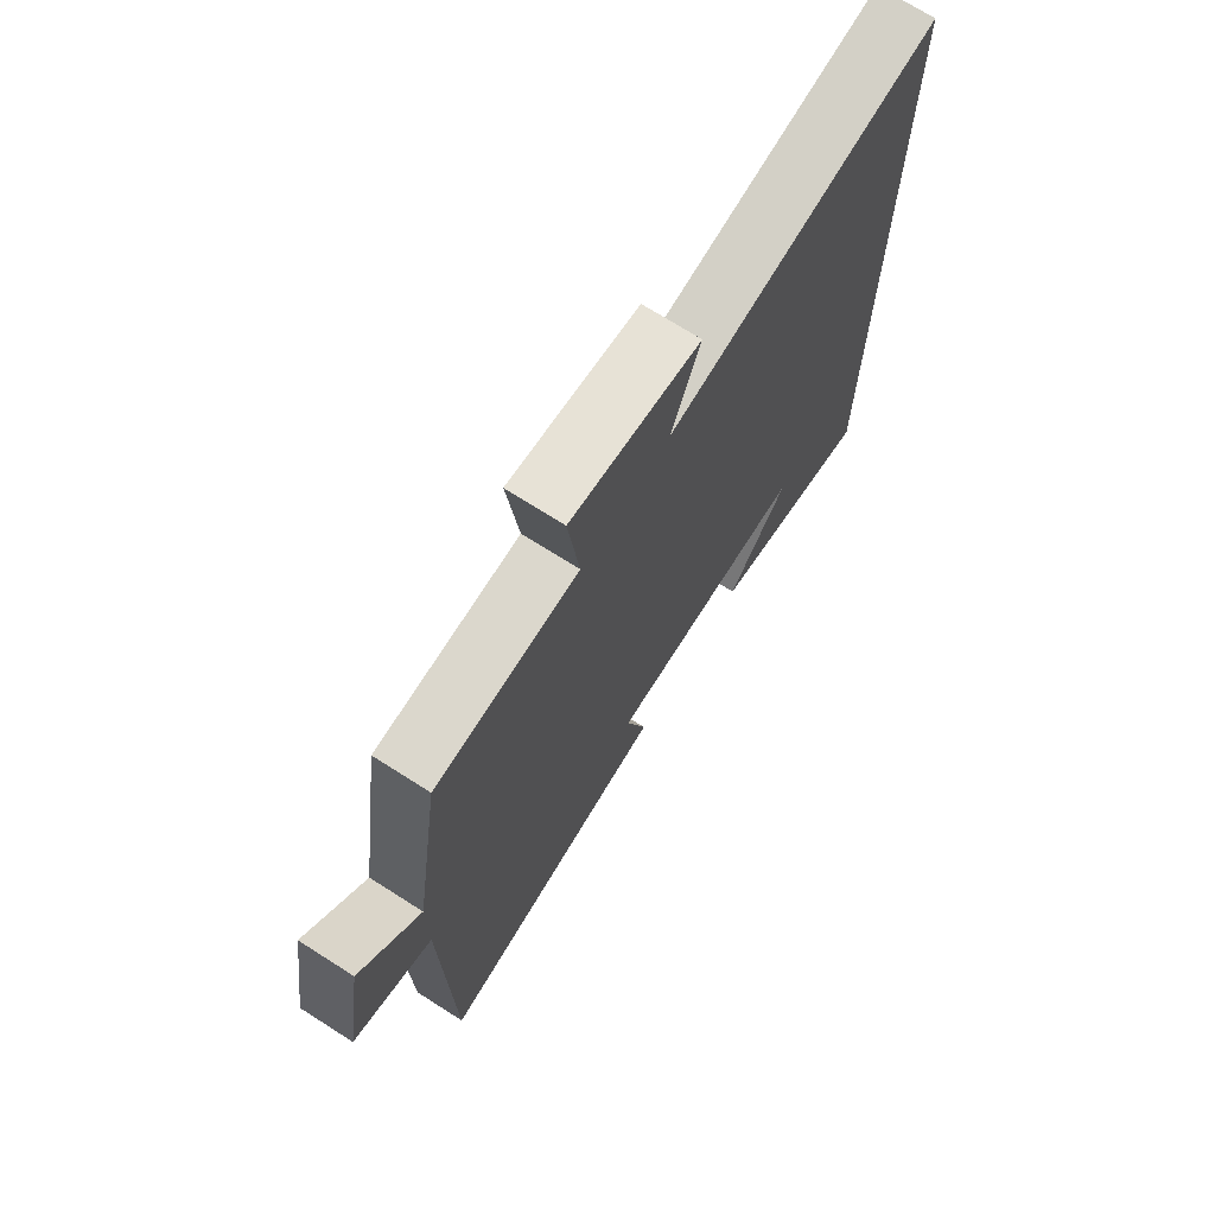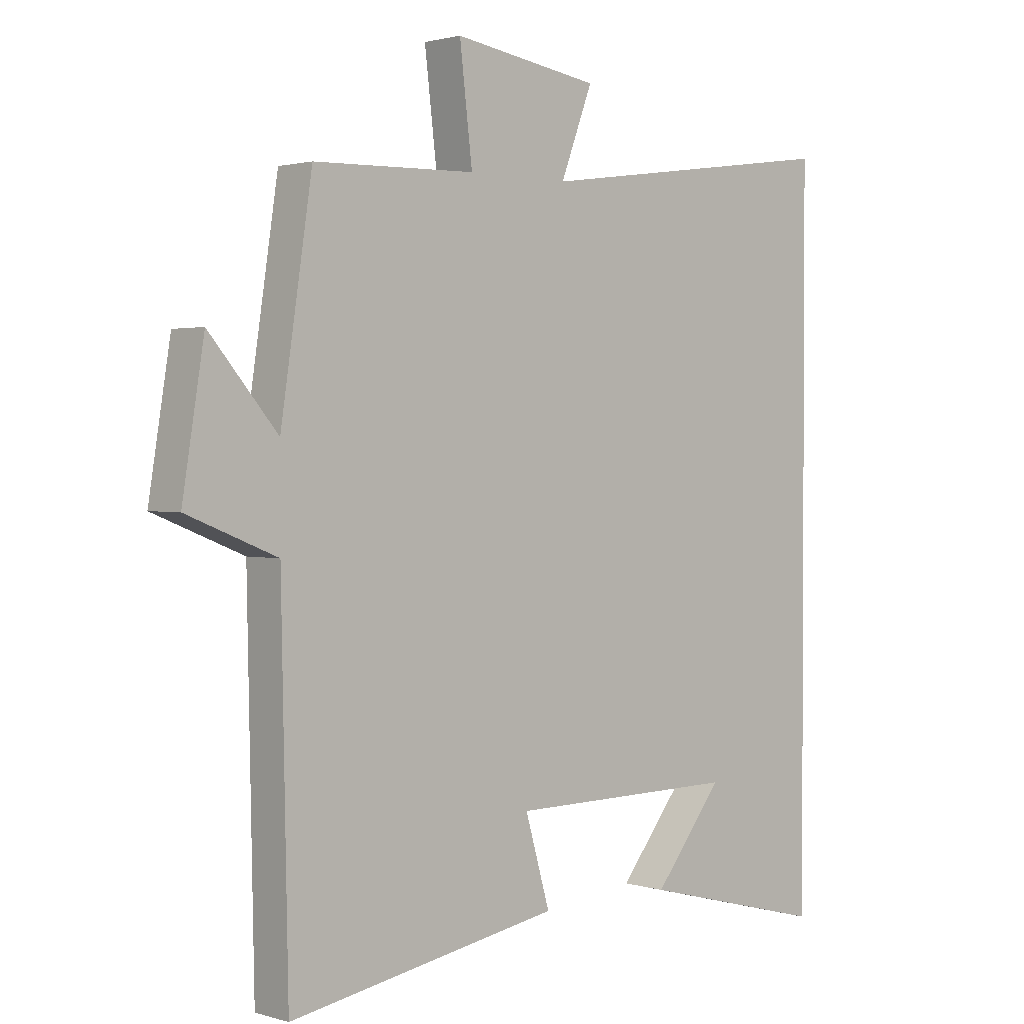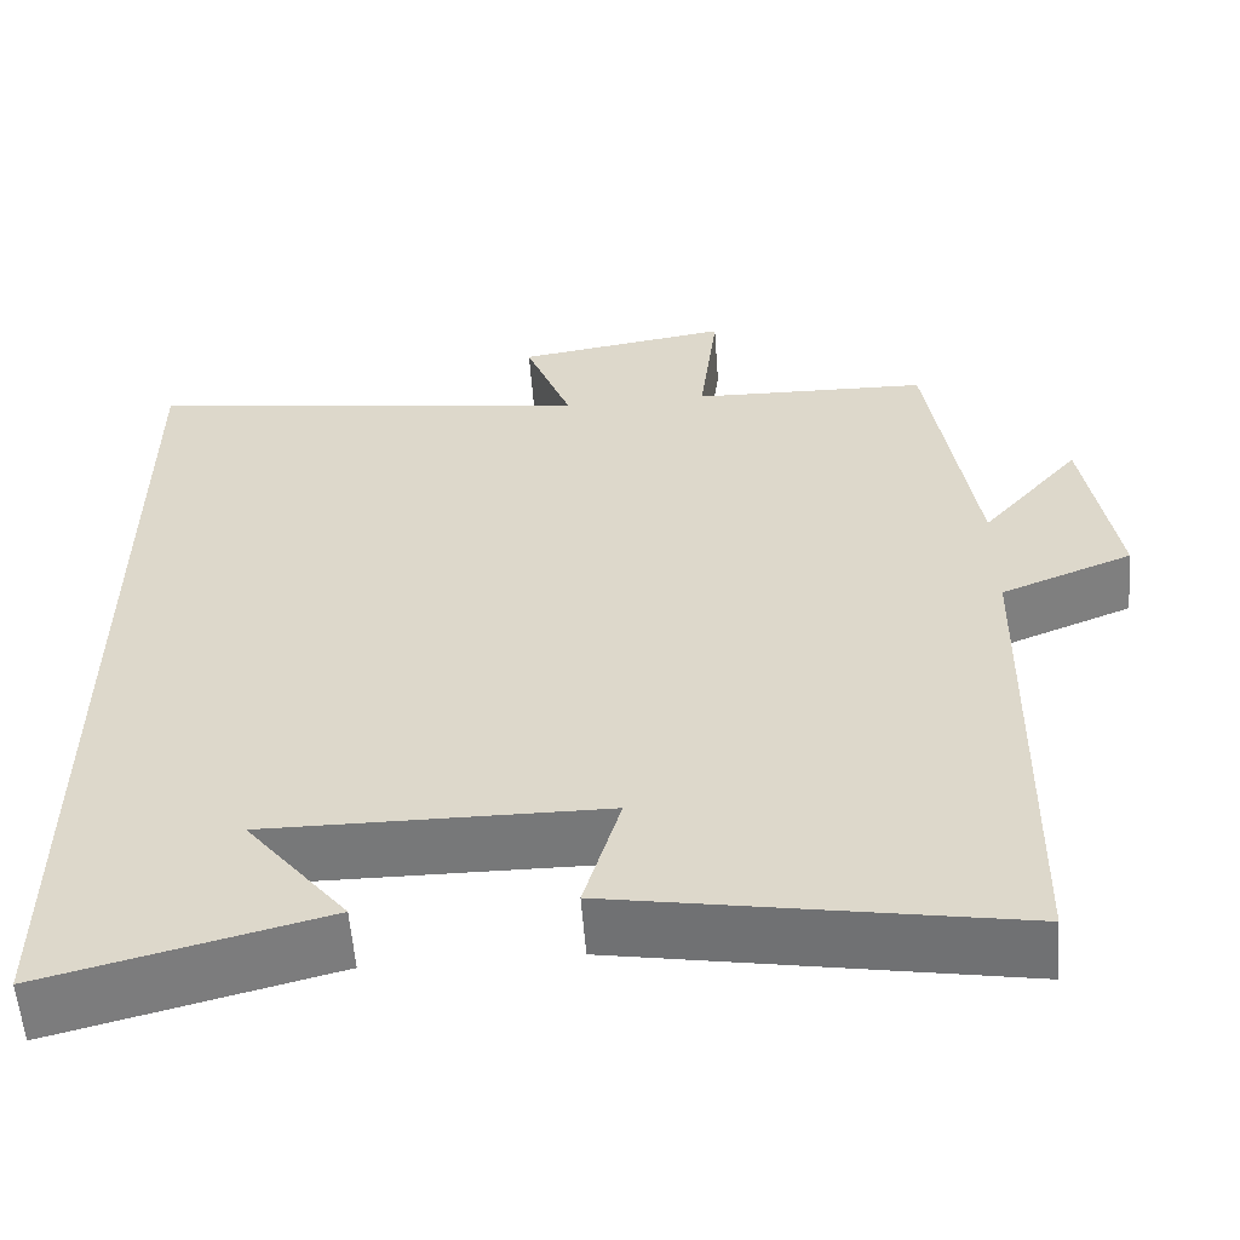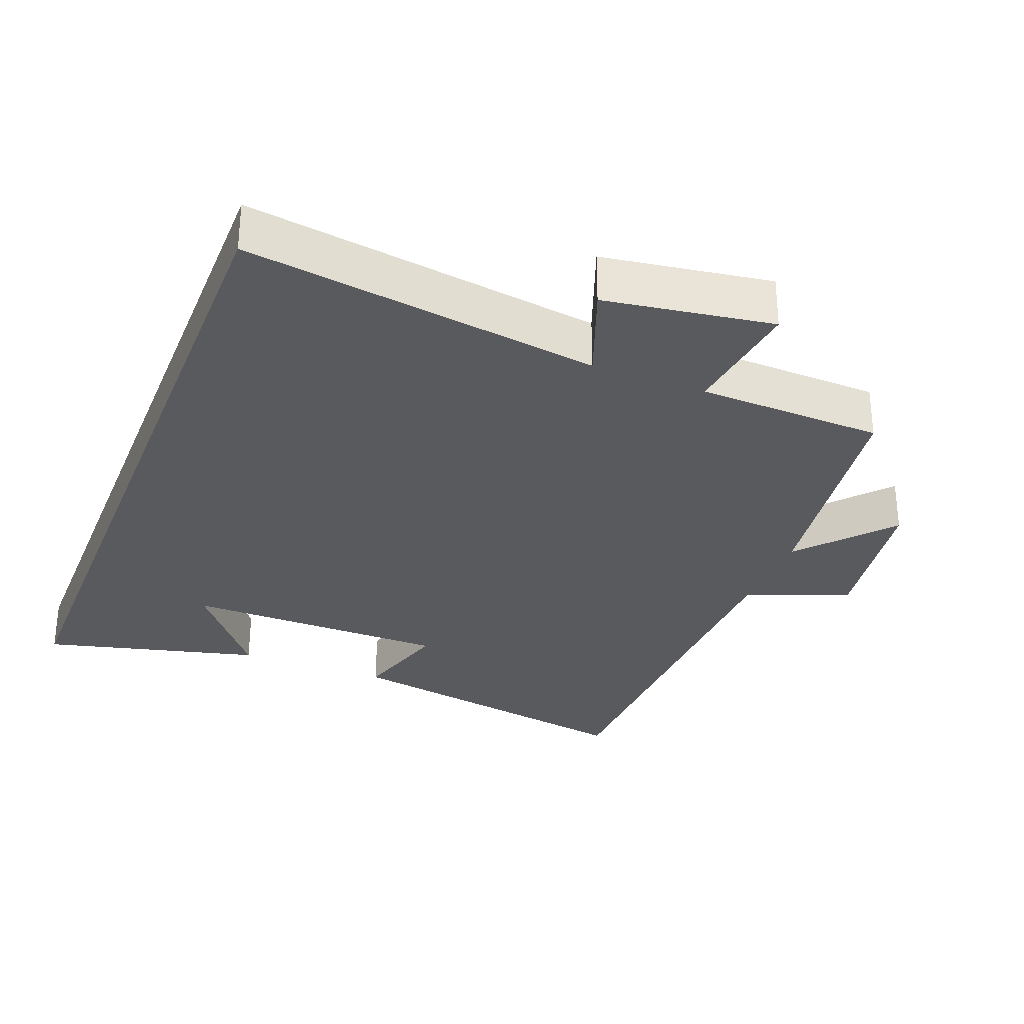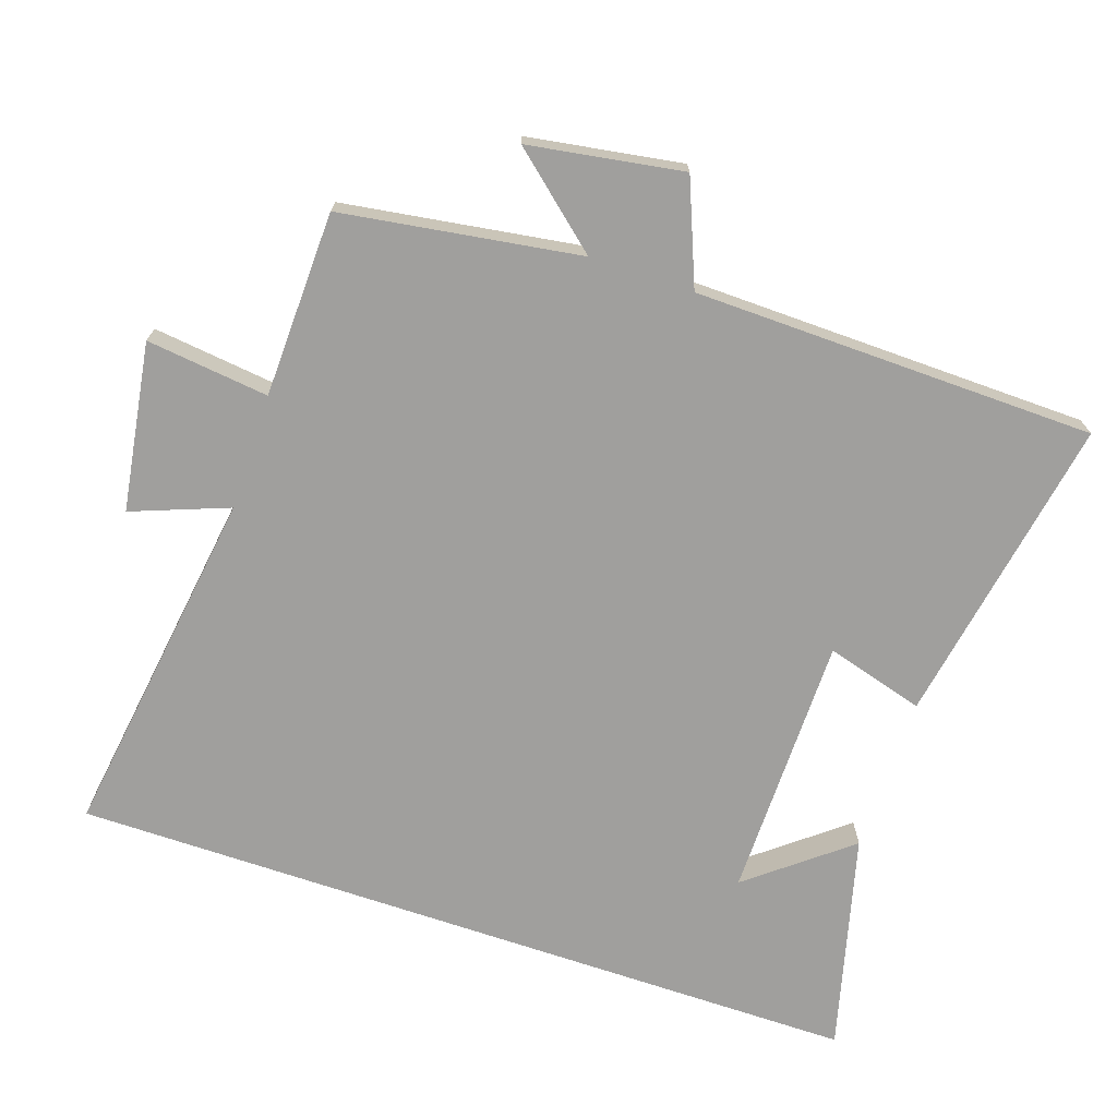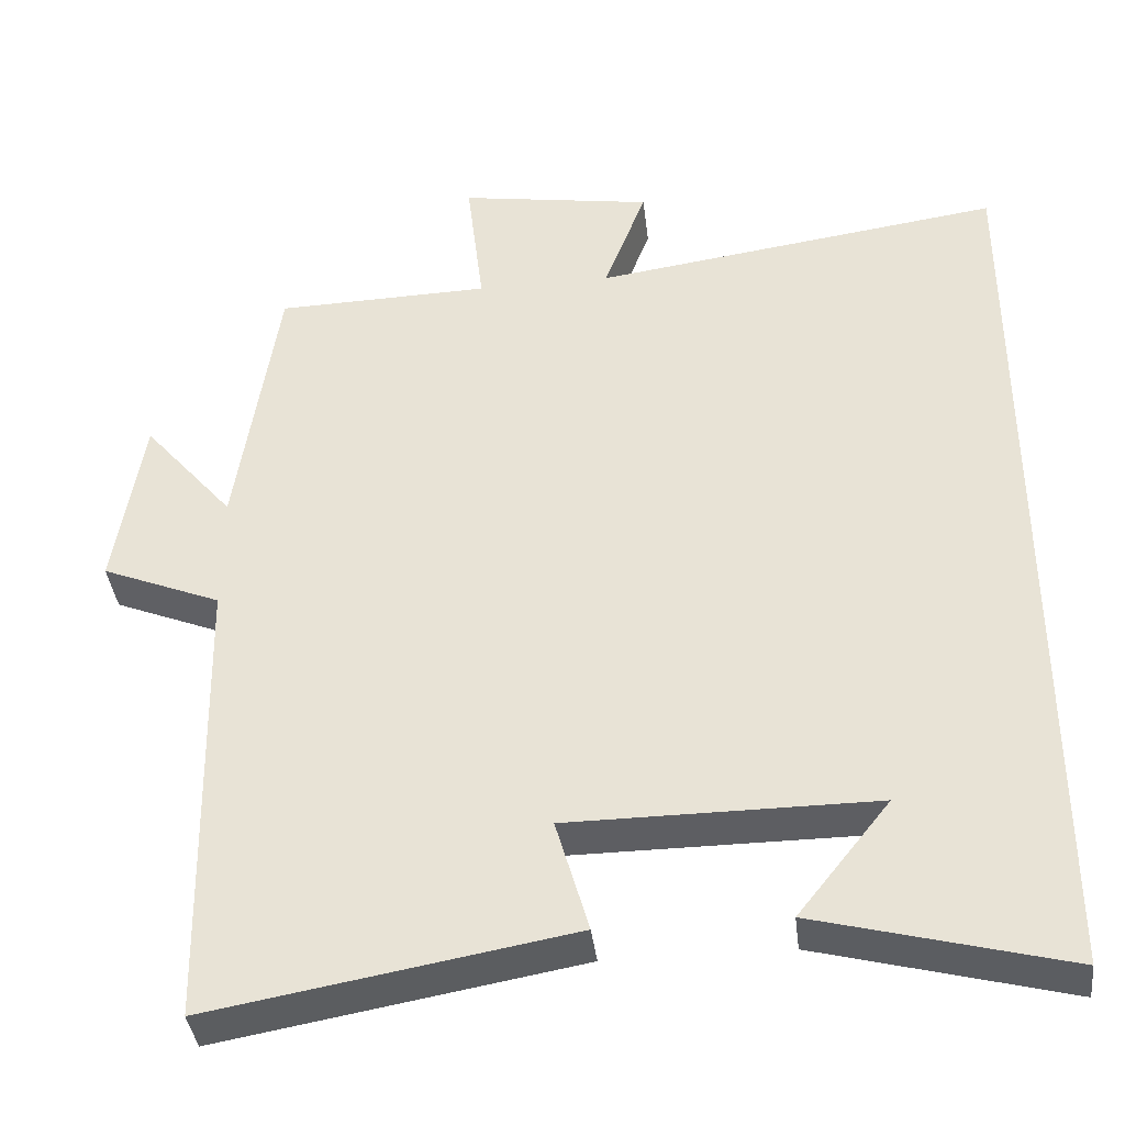
<metadata>
{"format":"obj","ext":"obj","renderer":"f3d","projection":"perspective","resolution":1024,"background":"white","views":[{"elev":71.9,"azim":122.4,"up":"+Z"},{"elev":1.7,"azim":136.8,"up":"+Z"},{"elev":-57.4,"azim":4.3,"up":"+Z"},{"elev":-30.8,"azim":-21.6,"up":"+Y"},{"elev":-71.4,"azim":71.3,"up":"+Y"},{"elev":-38.4,"azim":-173.3,"up":"+Z"}]}
</metadata>
<code>
v 0.489 0.07 -0.579
v 0.039 0.07 -0.5
v 0.08 0.07 -0.358
v -0.302 0.07 -0.356
v -0.187 0.07 -0.5
v -0.5 0.07 -0.581
v -0.5 0.07 0.572
v 0.012 0.07 0.5
v -0.041 0.07 0.639
v 0.201 0.07 0.677
v 0.18 0.07 0.5
v 0.448 0.07 0.493
v 0.5 0.07 0.15
v 0.613 0.07 0.282
v 0.649 0.07 0.06
v 0.5 0.07 0
v 0.489 0 -0.579
v 0.039 0 -0.5
v 0.08 0 -0.358
v -0.302 0 -0.356
v -0.187 0 -0.5
v -0.5 0 -0.581
v -0.5 0 0.572
v 0.012 0 0.5
v -0.041 0 0.639
v 0.201 0 0.677
v 0.18 0 0.5
v 0.448 0 0.493
v 0.5 0 0.15
v 0.613 0 0.282
v 0.649 0 0.06
v 0.5 0 0
f 13 14 15 16
f 13 16 1
f 12 13 1
f 11 12 1
f 8 9 10 11
f 8 11 1
f 4 5 6
f 4 6 7 8
f 1 2 3
f 8 1 3
f 3 4 8
f 32 31 30 29
f 17 32 29
f 17 29 28
f 17 28 27
f 27 26 25 24
f 17 27 24
f 22 21 20
f 24 23 22 20
f 19 18 17
f 19 17 24
f 24 20 19
f 1 17 18 2
f 2 18 19 3
f 3 19 20 4
f 4 20 21 5
f 5 21 22 6
f 6 22 23 7
f 7 23 24 8
f 8 24 25 9
f 9 25 26 10
f 10 26 27 11
f 11 27 28 12
f 12 28 29 13
f 13 29 30 14
f 14 30 31 15
f 15 31 32 16
f 16 32 17 1

</code>
